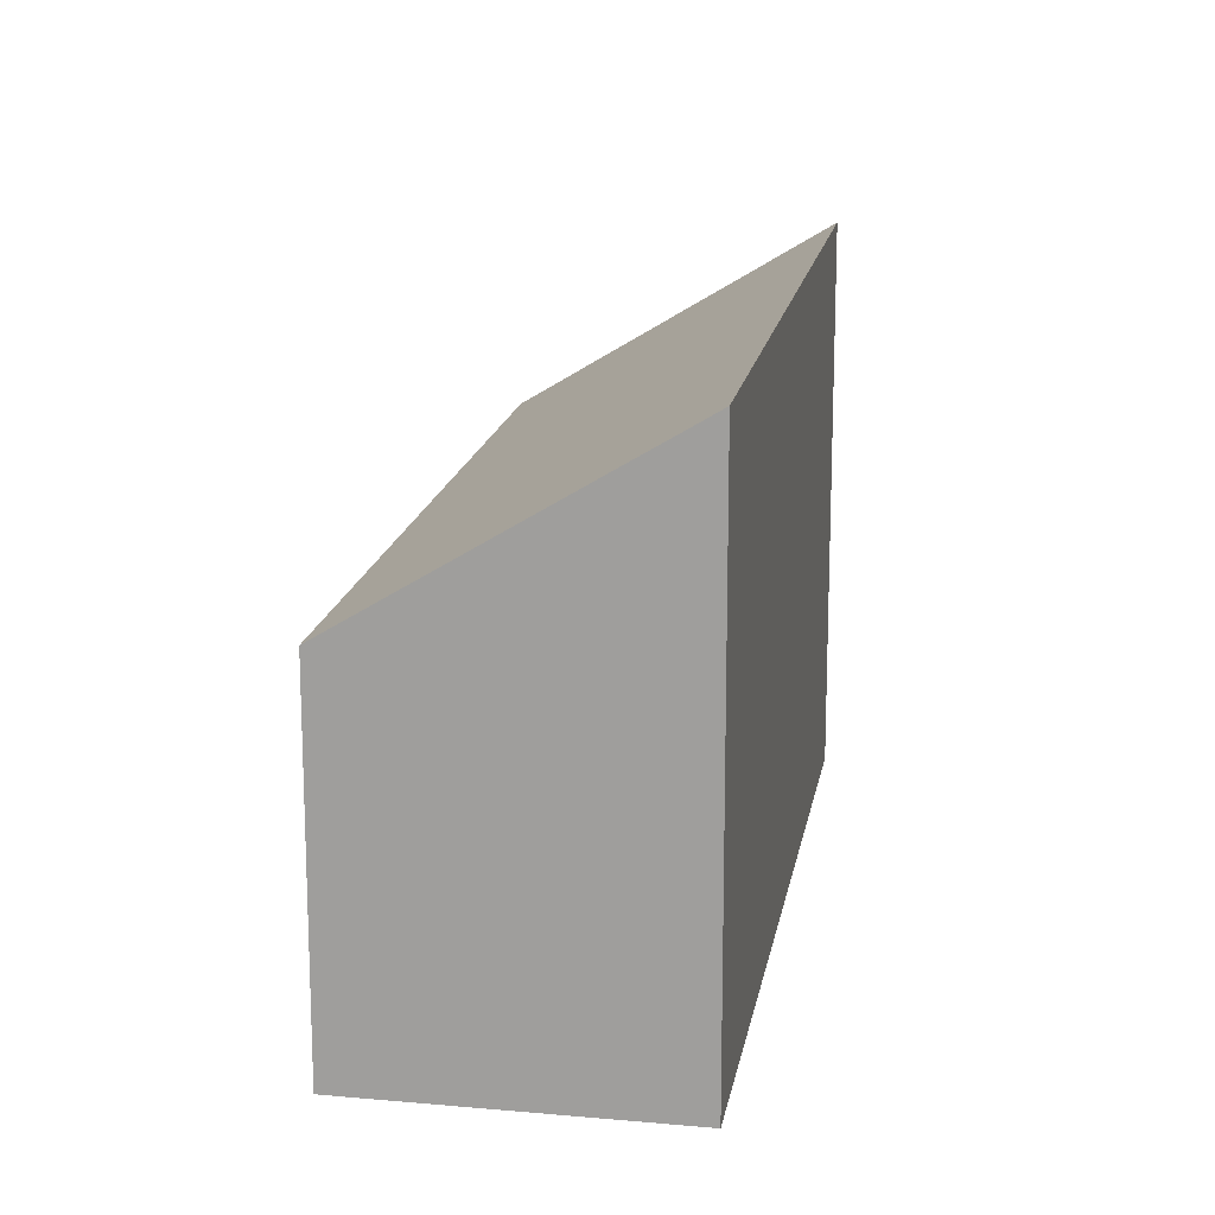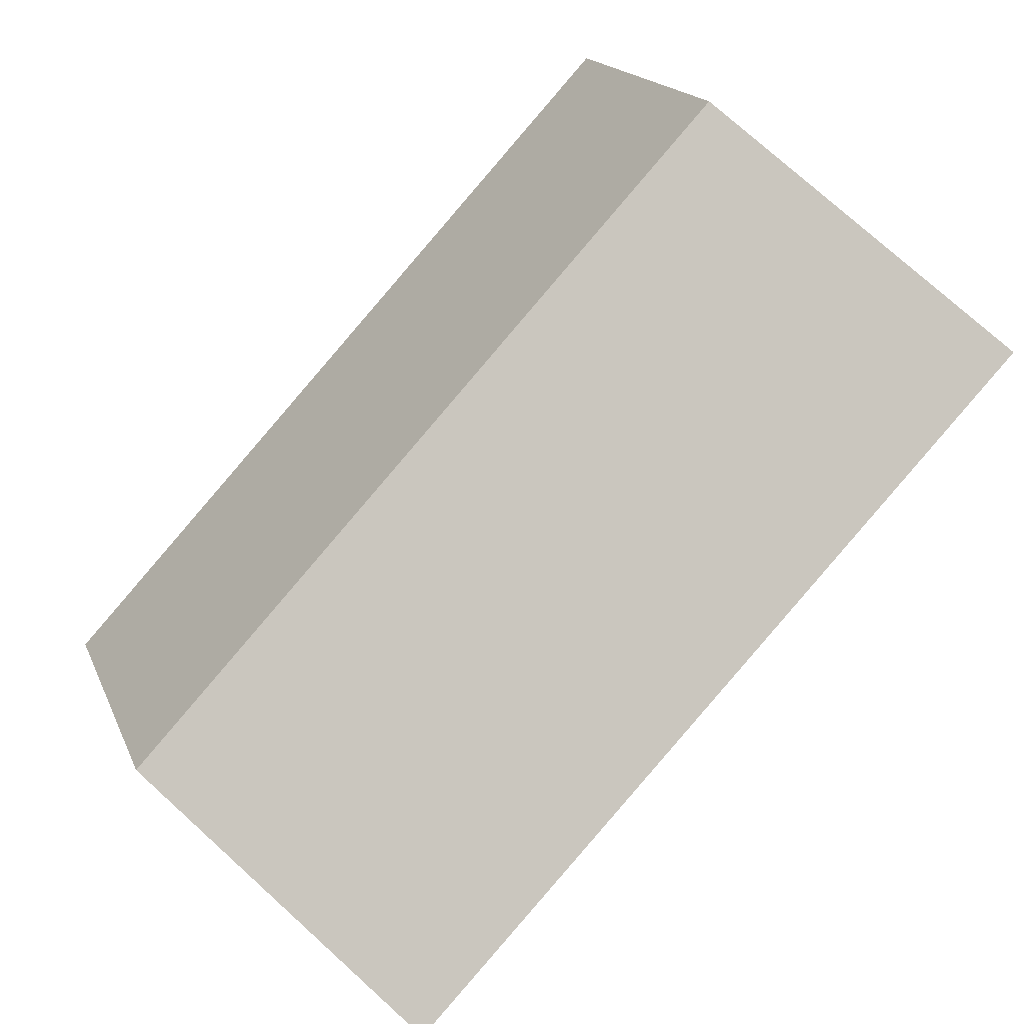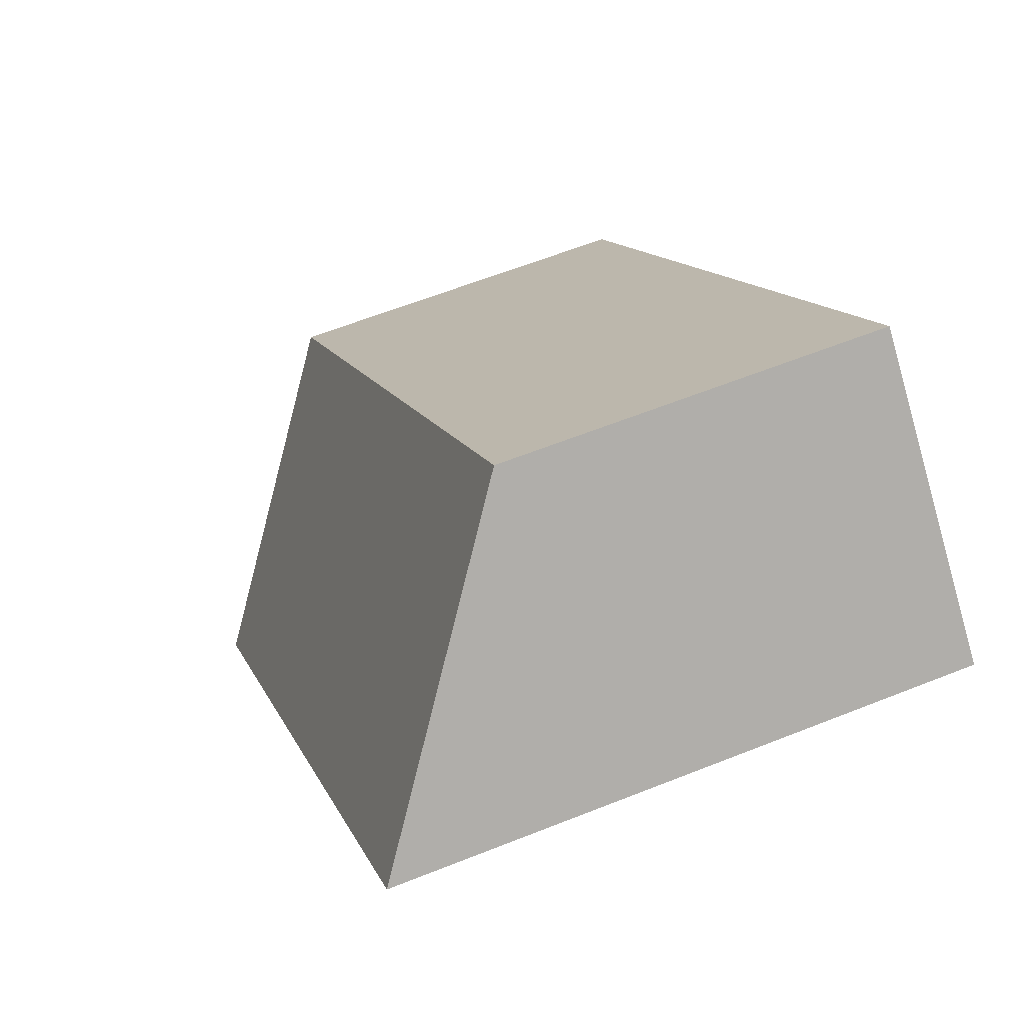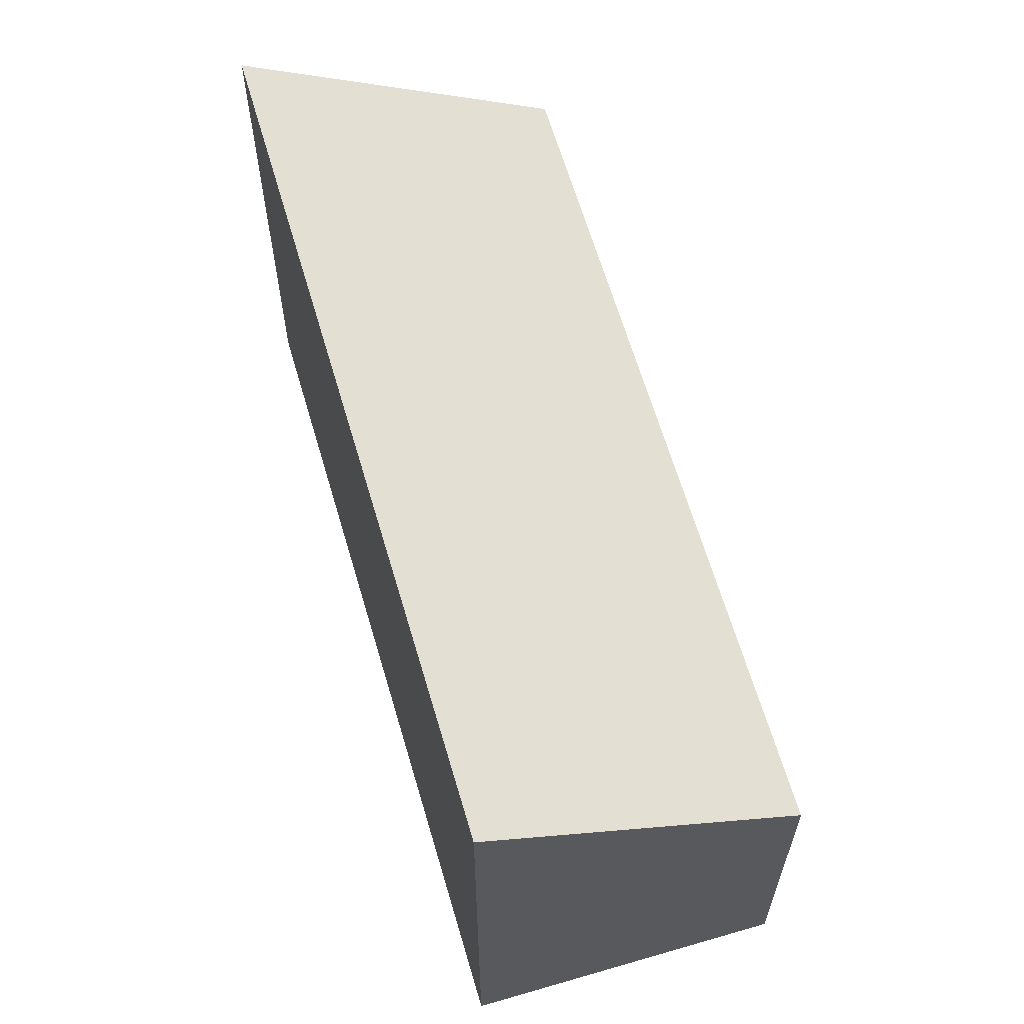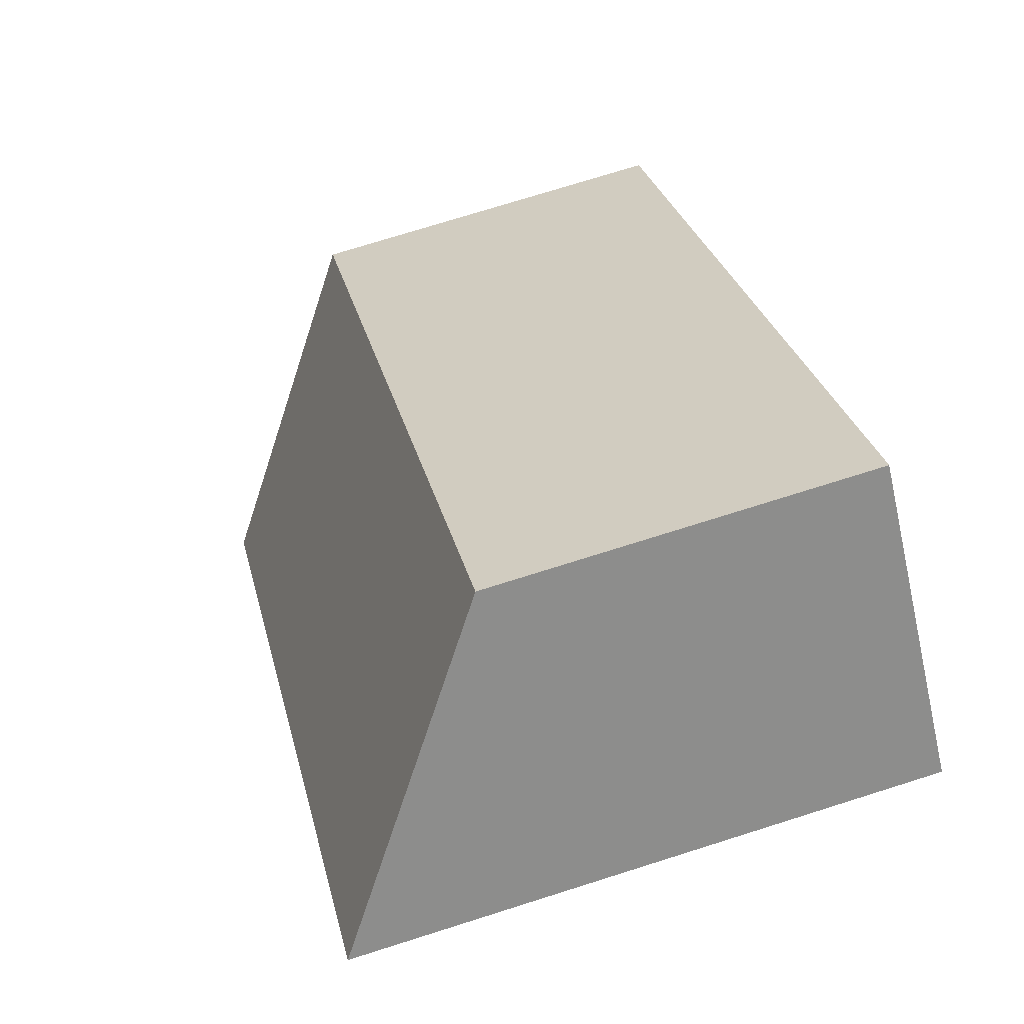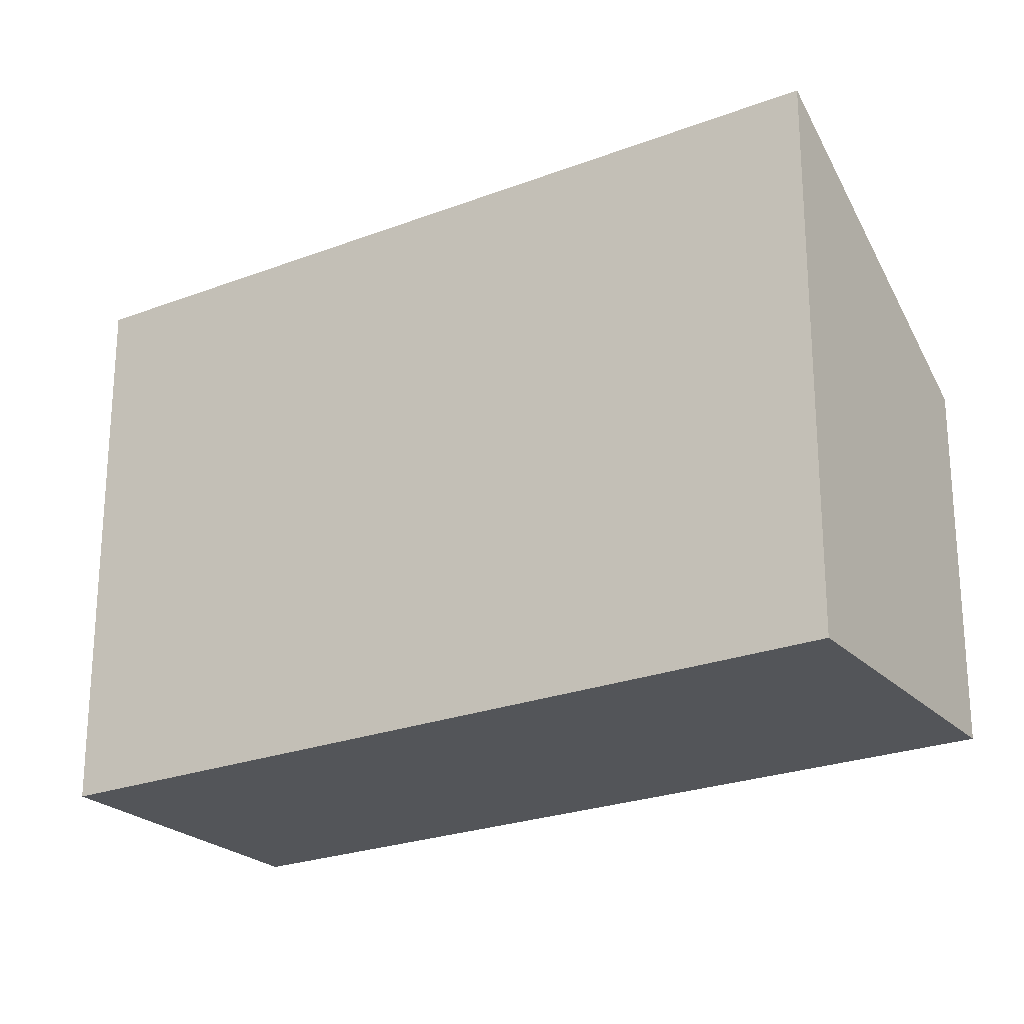
<metadata>
{"format":"obj","ext":"obj","renderer":"f3d","projection":"perspective","resolution":1024,"background":"white","views":[{"elev":16.5,"azim":146.6,"up":"+Y"},{"elev":17.1,"azim":163.0,"up":"+Z"},{"elev":60.8,"azim":-112.2,"up":"+Z"},{"elev":64.1,"azim":-59.3,"up":"+Y"},{"elev":74.1,"azim":-107.5,"up":"+Z"},{"elev":-24.1,"azim":-100.5,"up":"+Y"}]}
</metadata>
<code>
v  0 4.49 2.749e-16
v  6.489 2.932 -3.211
v  4.64 4.49 -4.987
v  1.877 2.932 1.746
v  4.64 3.054e-16 -4.987
v  6.489 1.966e-16 -3.211
v  0 0 0
v  1.877 -1.069e-16 1.746
g defaultobject
f 1 2 3
f 2 1 4
f 2 5 3
f 5 2 6
f 5 1 3
f 1 5 7
f 7 4 1
f 4 7 8
f 8 2 4
f 2 8 6
f 6 7 5
f 7 6 8

</code>
